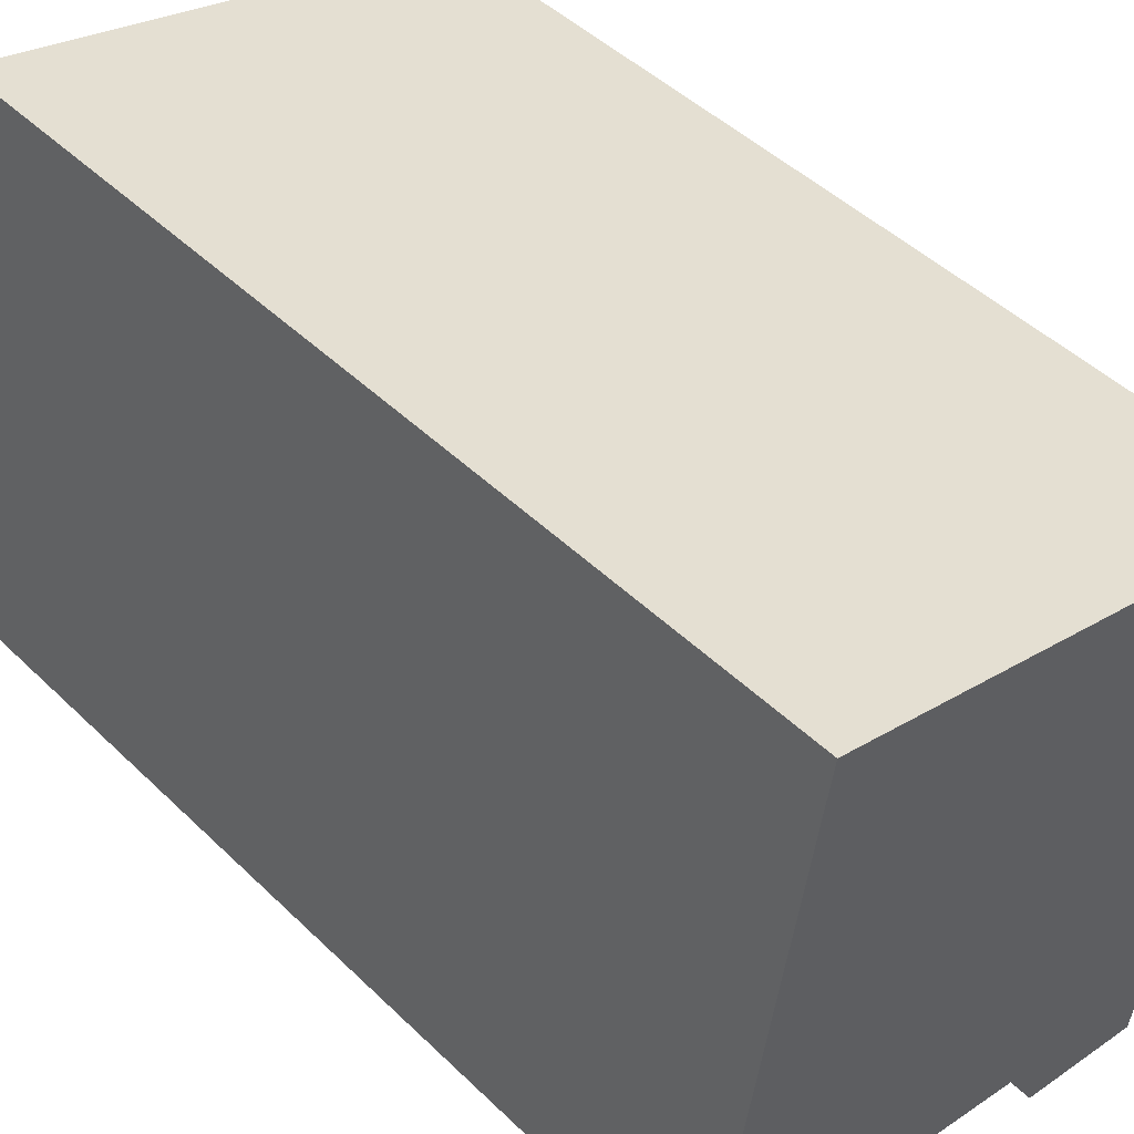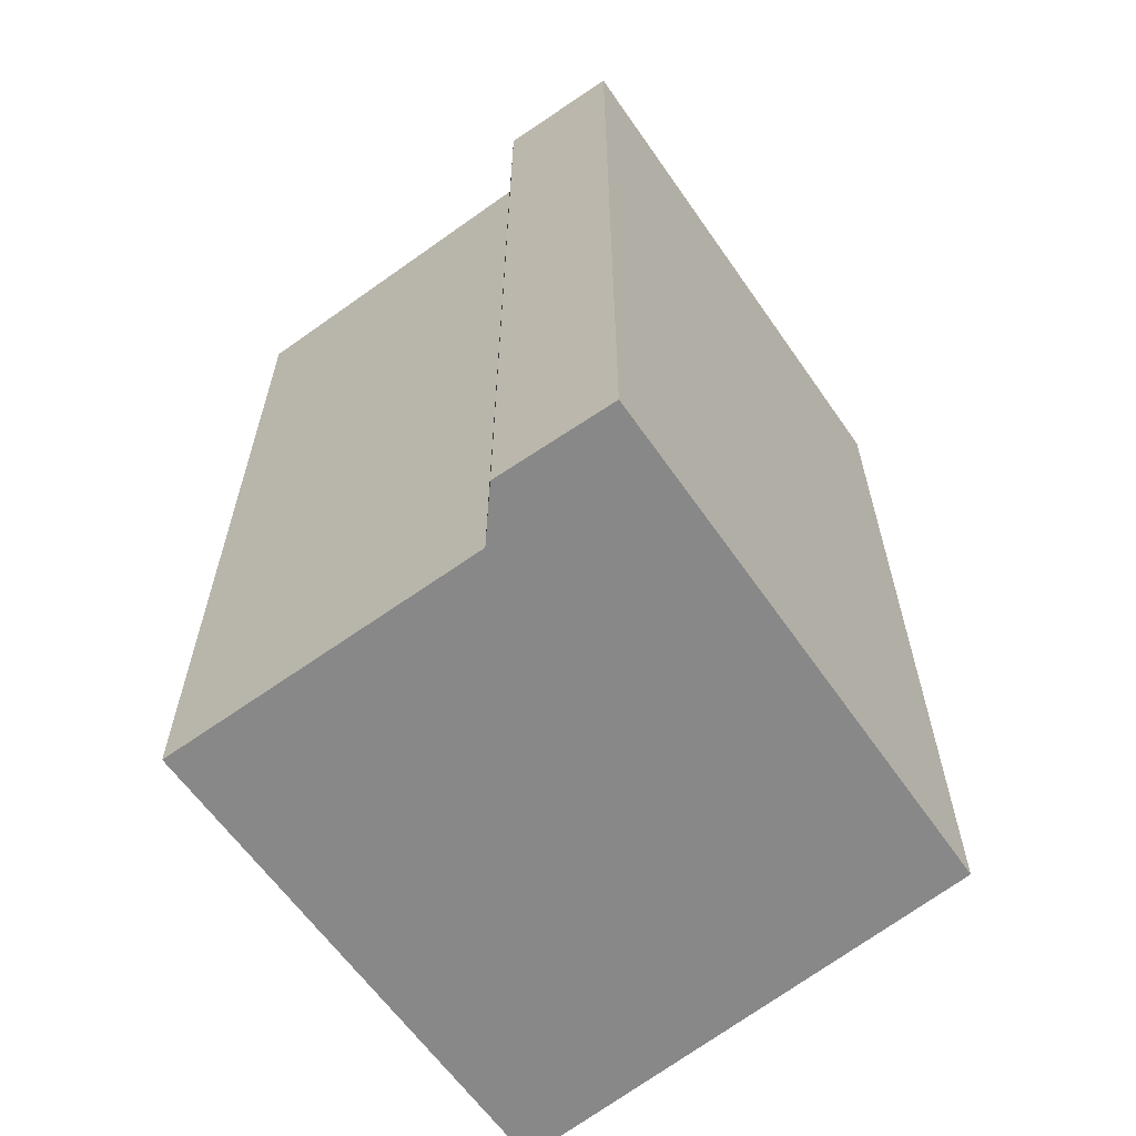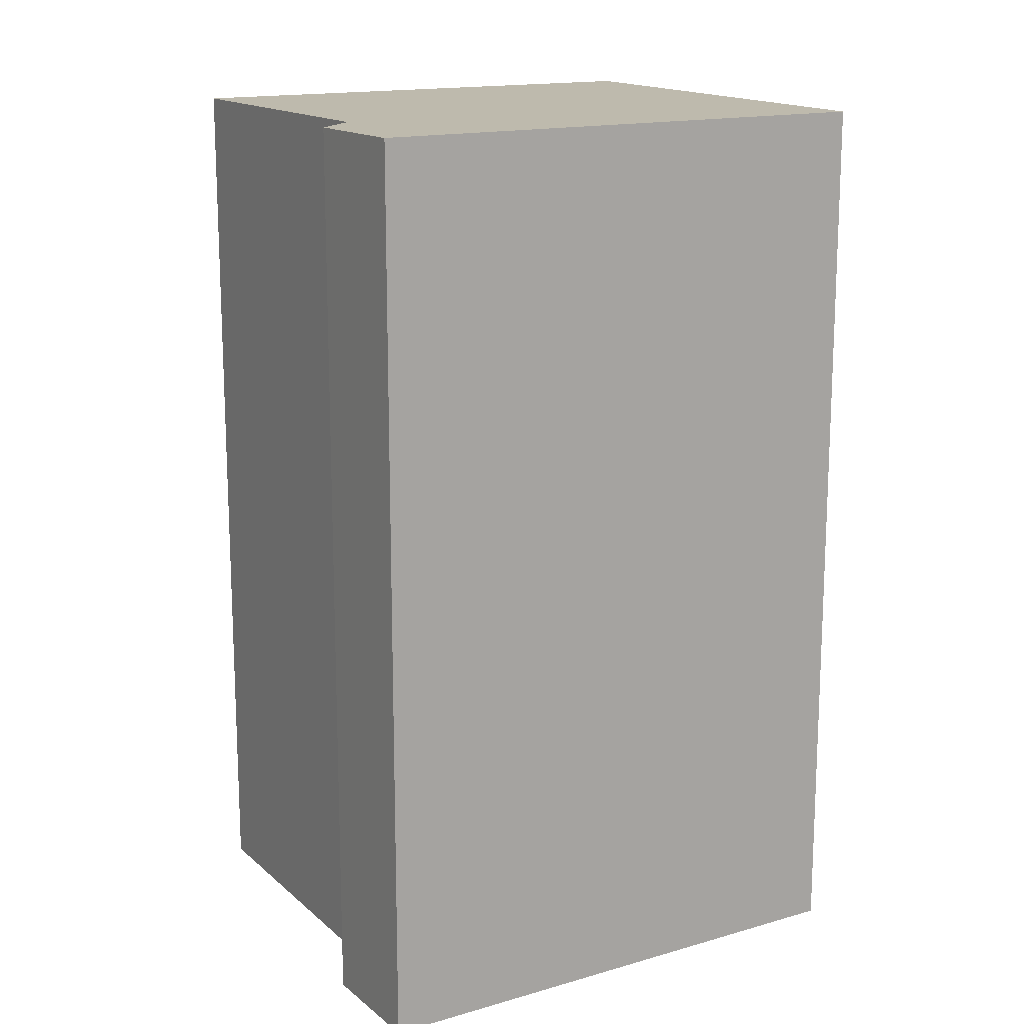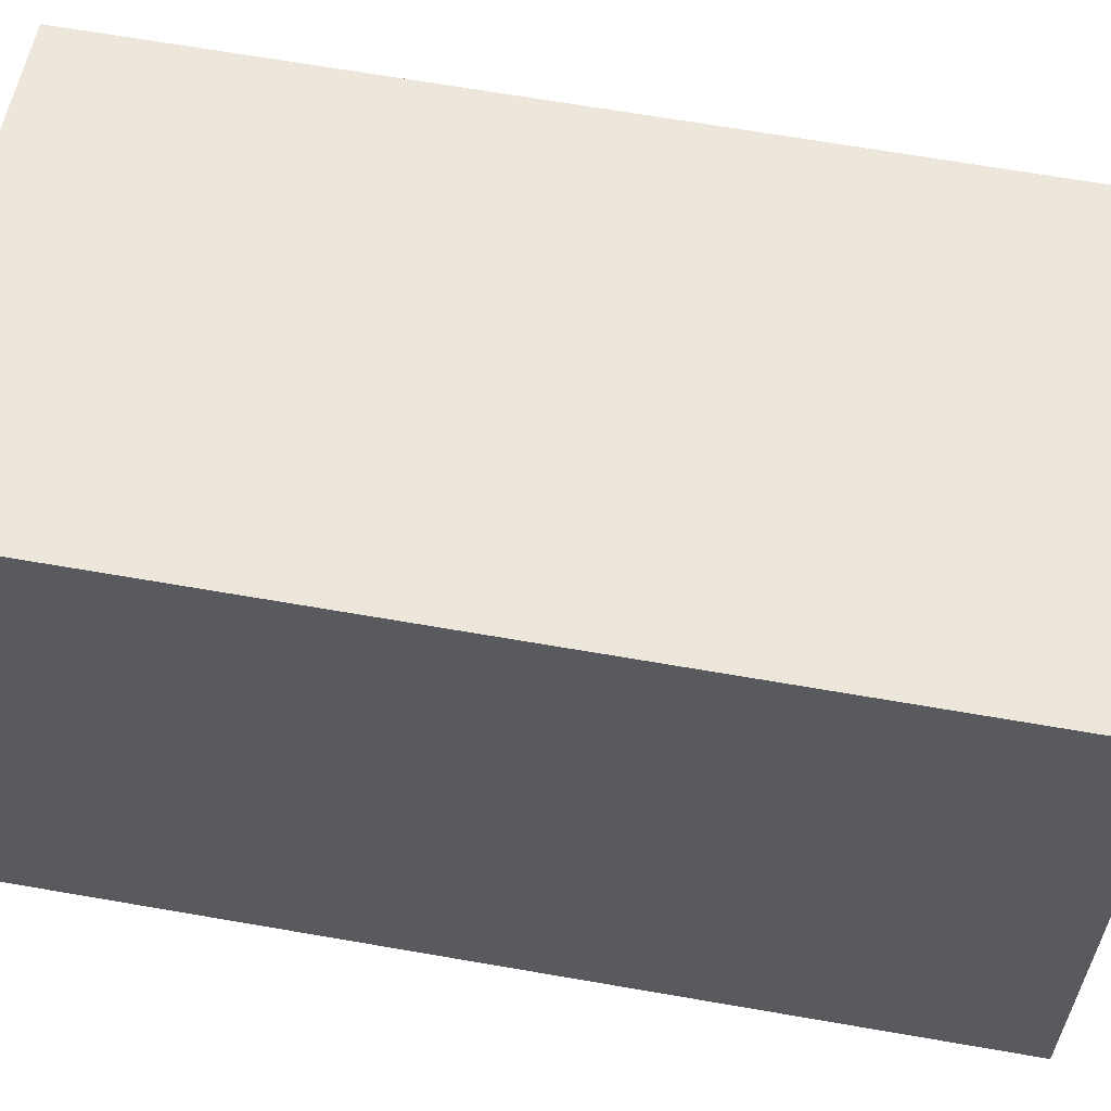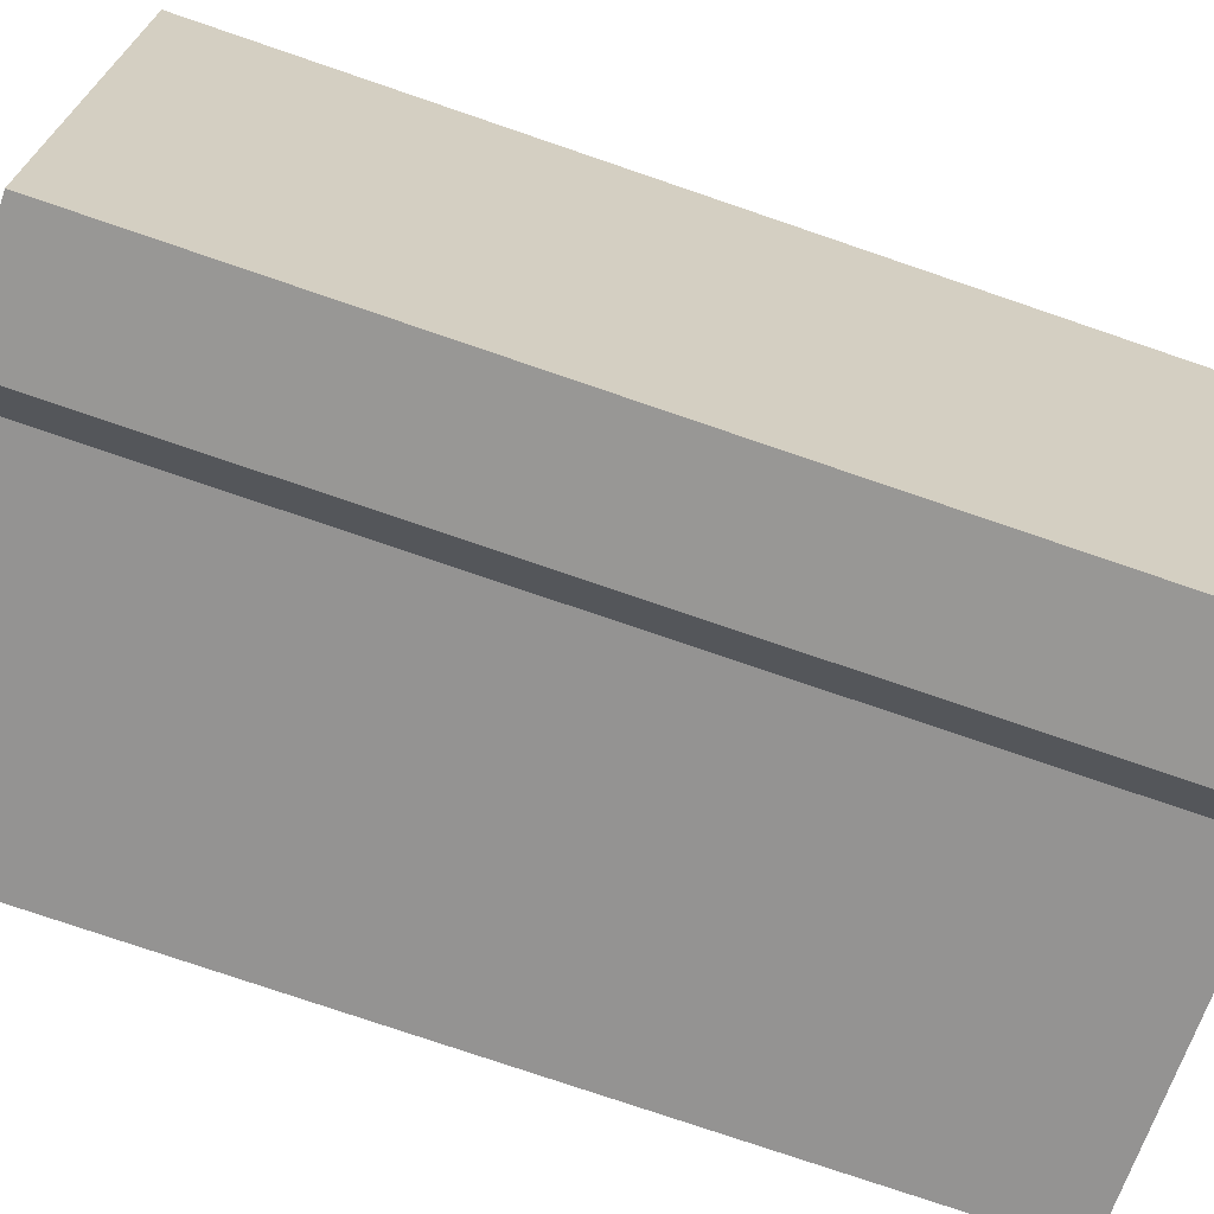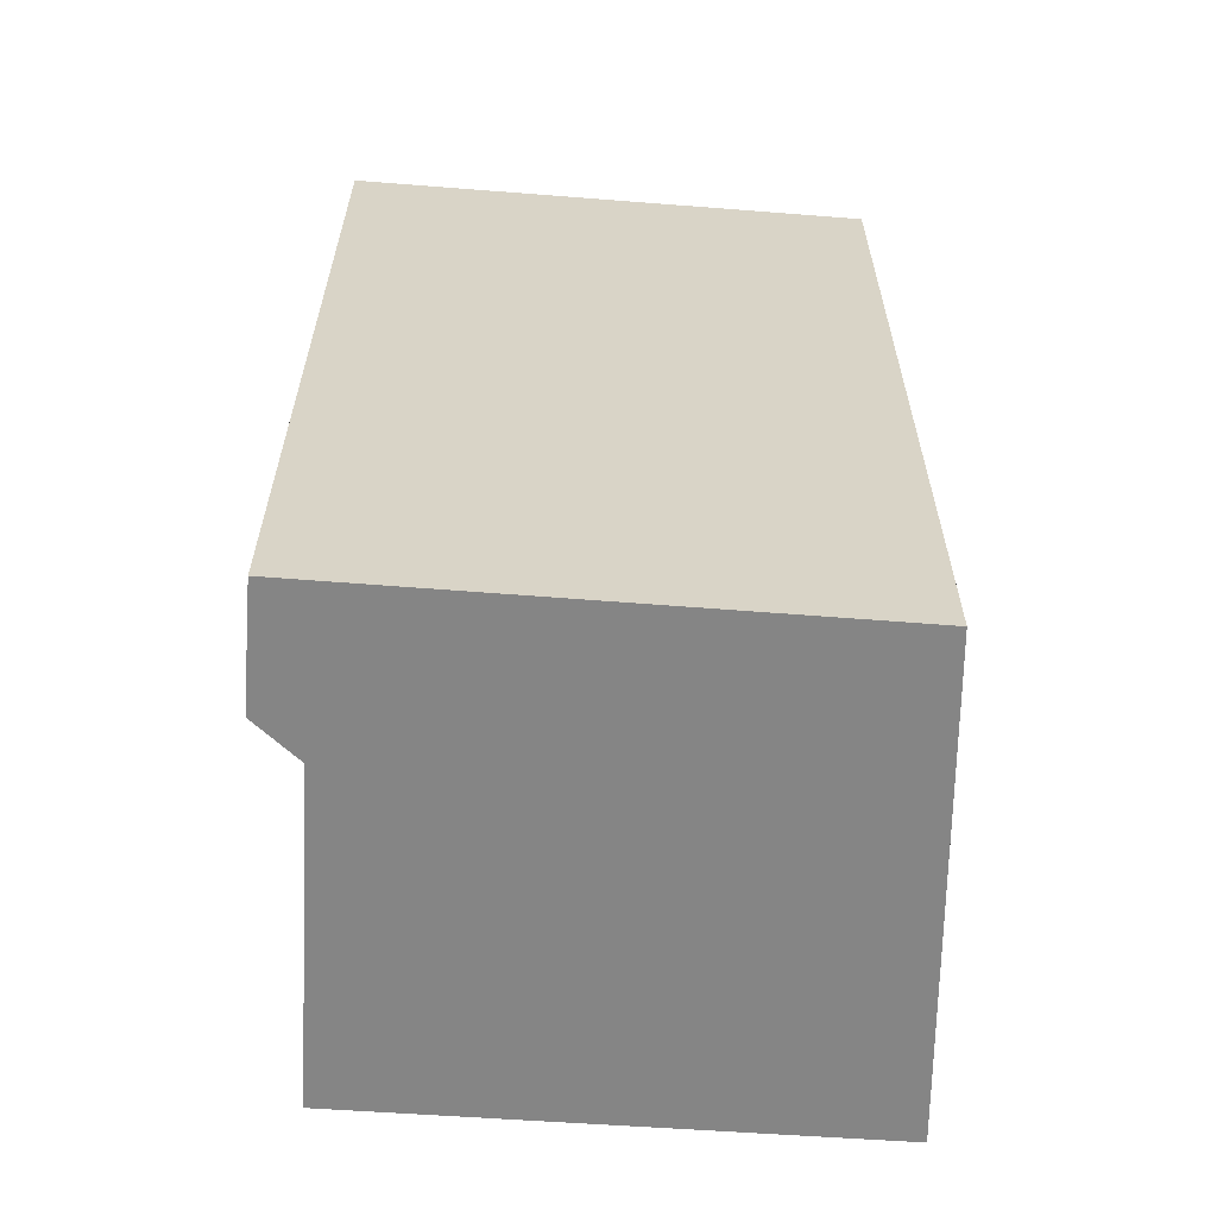
<metadata>
{"format":"obj","ext":"obj","renderer":"f3d","projection":"perspective","resolution":1024,"background":"white","views":[{"elev":46.5,"azim":137.6,"up":"+Z"},{"elev":-62.9,"azim":-154.7,"up":"+Y"},{"elev":15.4,"azim":-131.0,"up":"+Y"},{"elev":67.8,"azim":99.8,"up":"+Z"},{"elev":-77.4,"azim":-108.8,"up":"+Z"},{"elev":-61.8,"azim":-104.0,"up":"+Y"}]}
</metadata>
<code>
v  11.43 -1.733e-16 2.83
v  14.72 6.273e-16 -10.24
v  12.38 -1.877e-16 3.065
v  9.023 -1.368e-16 2.234
v  0 0 0
v  1.934 7.126e-16 -11.64
v  13.75 6.384e-16 -10.43
v  11.2 6.678e-16 -10.91
v  6.15 7.262e-16 -11.86
v  5.385 8.071e-16 -13.18
v  2.275 8.381e-16 -13.69
v  9.024 23.31 2.233
v  1.934 23.31 -11.64
v  0.000497 23.31 -0.0007361
v  11.43 23.31 2.829
v  12.39 23.31 3.064
v  2.275 23.31 -13.69
v  6.15 23.31 -11.86
v  11.2 23.31 -10.91
v  13.75 23.31 -10.43
v  14.72 23.31 -10.24
v  5.386 23.31 -13.18
g defaultobject
f 1 2 3
f 2 1 4
f 2 4 5
f 2 5 6
f 2 6 7
f 7 6 8
f 8 6 9
f 9 6 10
f 10 6 11
f 12 13 14
f 13 12 15
f 13 15 16
f 13 16 17
f 17 16 18
f 18 16 19
f 19 16 20
f 20 16 21
f 22 17 18
f 4 14 5
f 14 4 12
f 1 12 4
f 12 1 15
f 3 15 1
f 15 3 16
f 2 16 3
f 16 2 21
f 20 2 7
f 2 20 21
f 19 7 8
f 7 19 20
f 18 8 9
f 8 18 19
f 10 18 9
f 18 10 22
f 17 10 11
f 10 17 22
f 13 11 6
f 11 13 17
f 14 6 5
f 6 14 13

</code>
